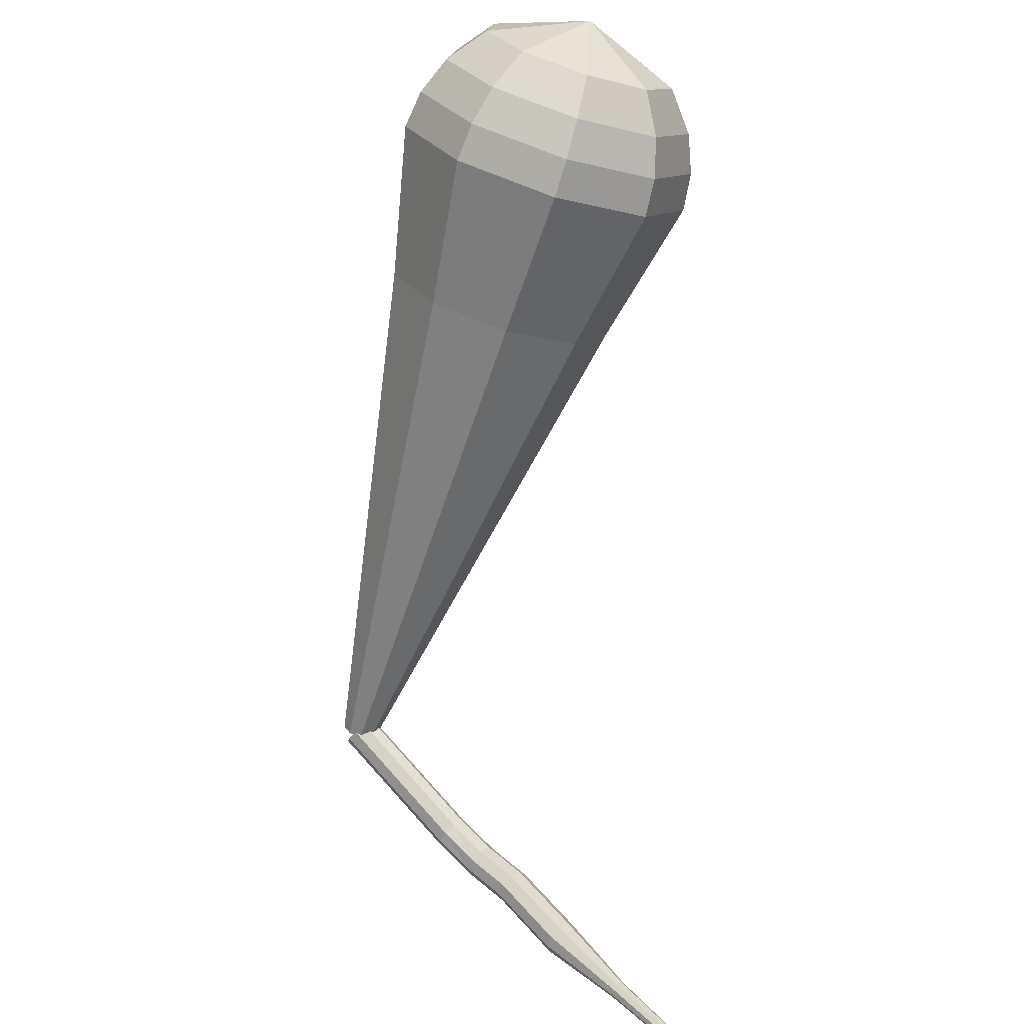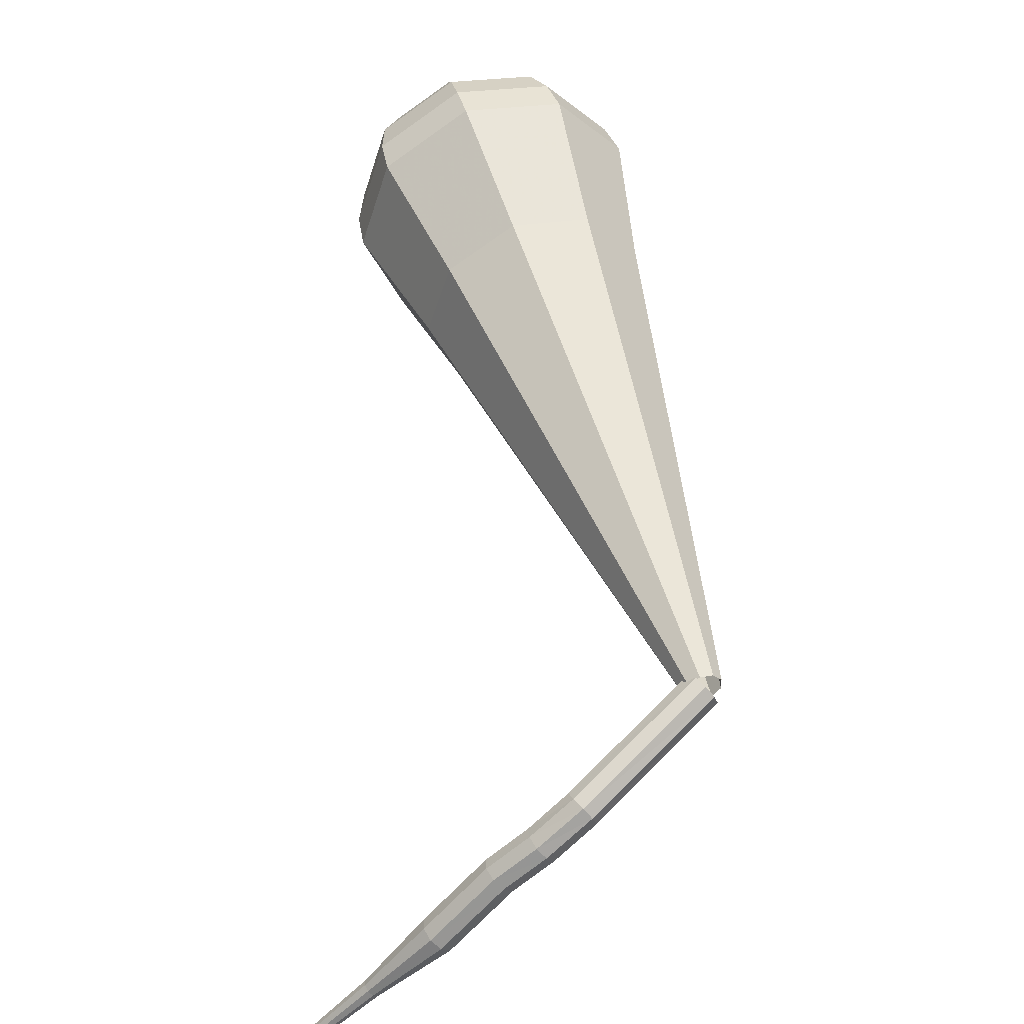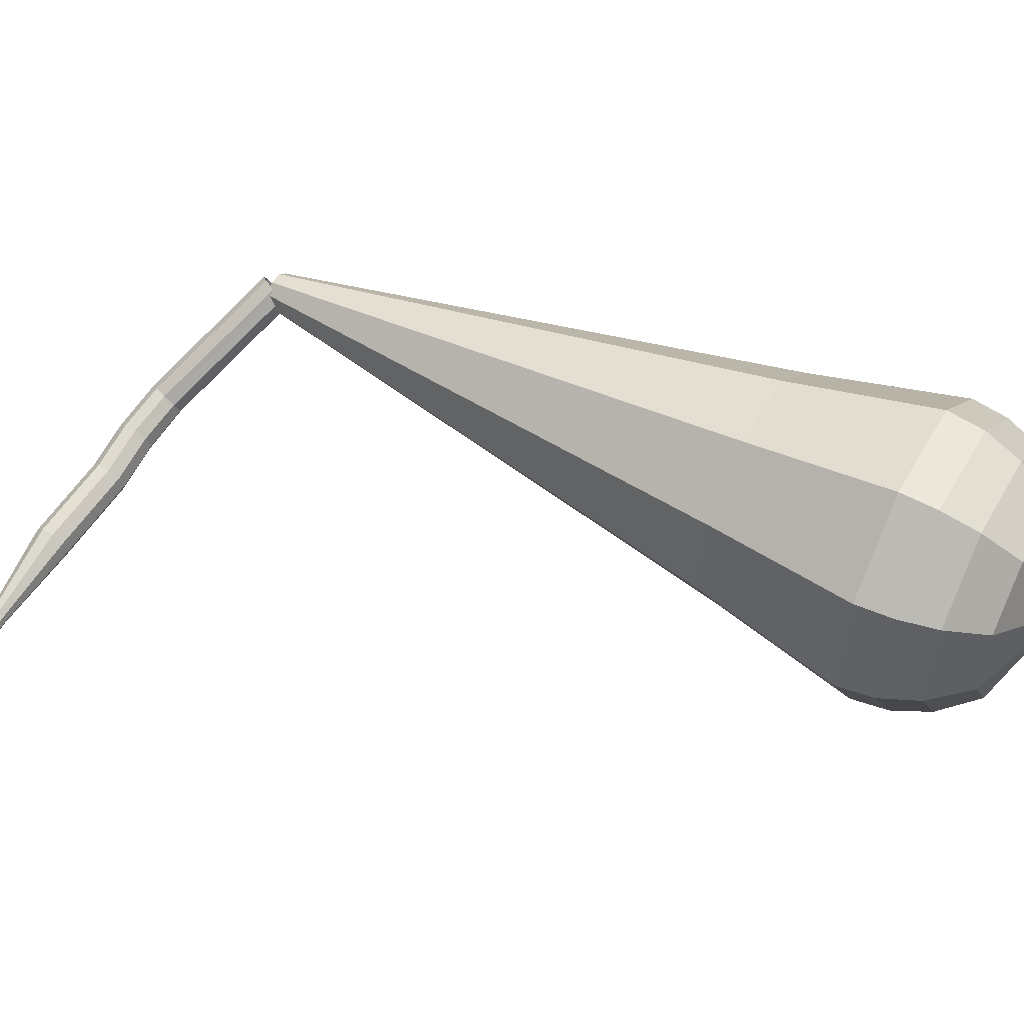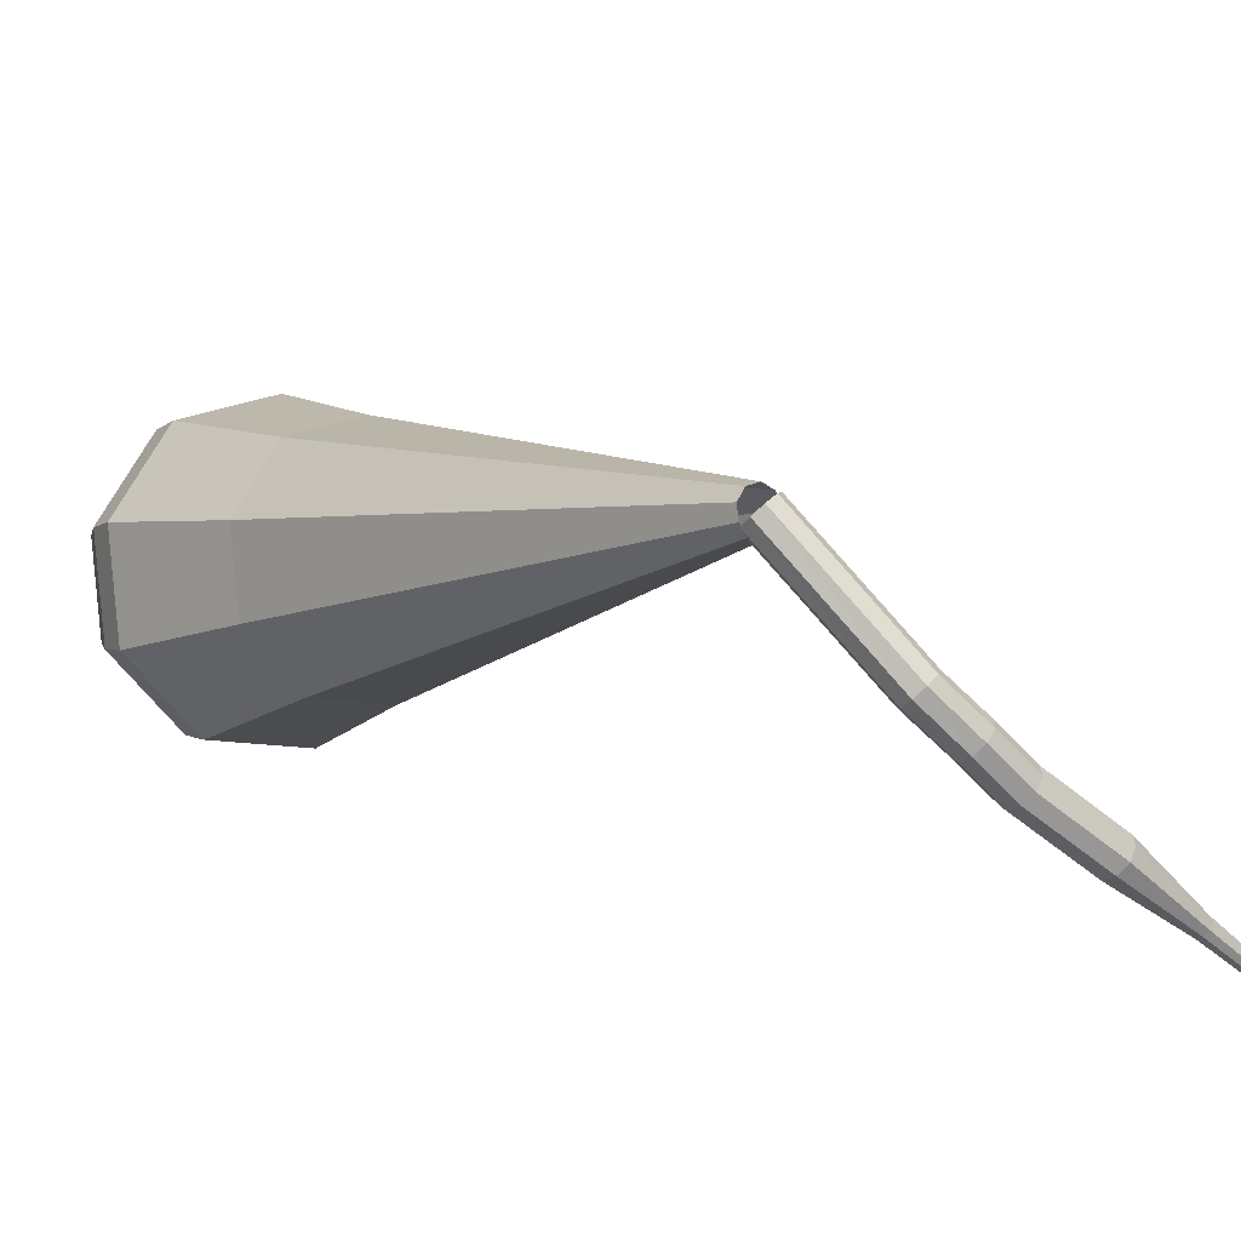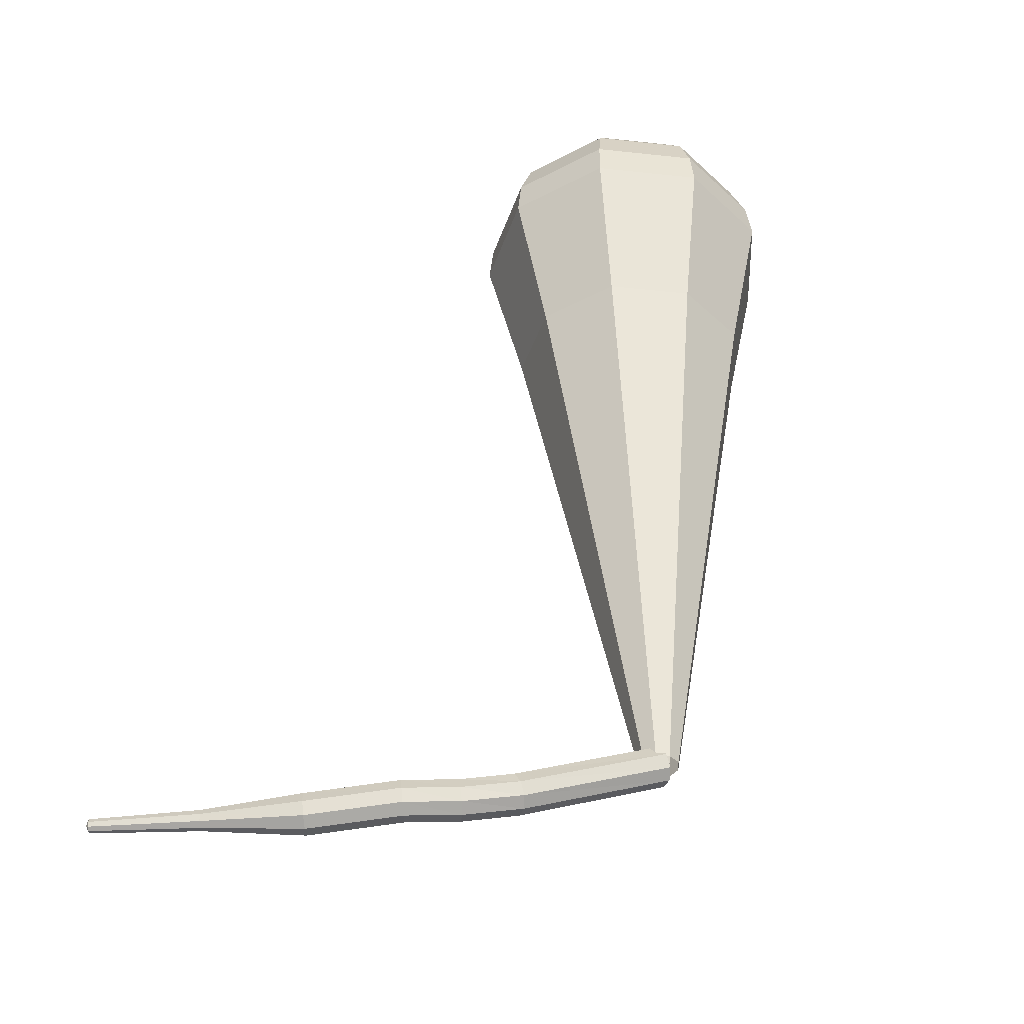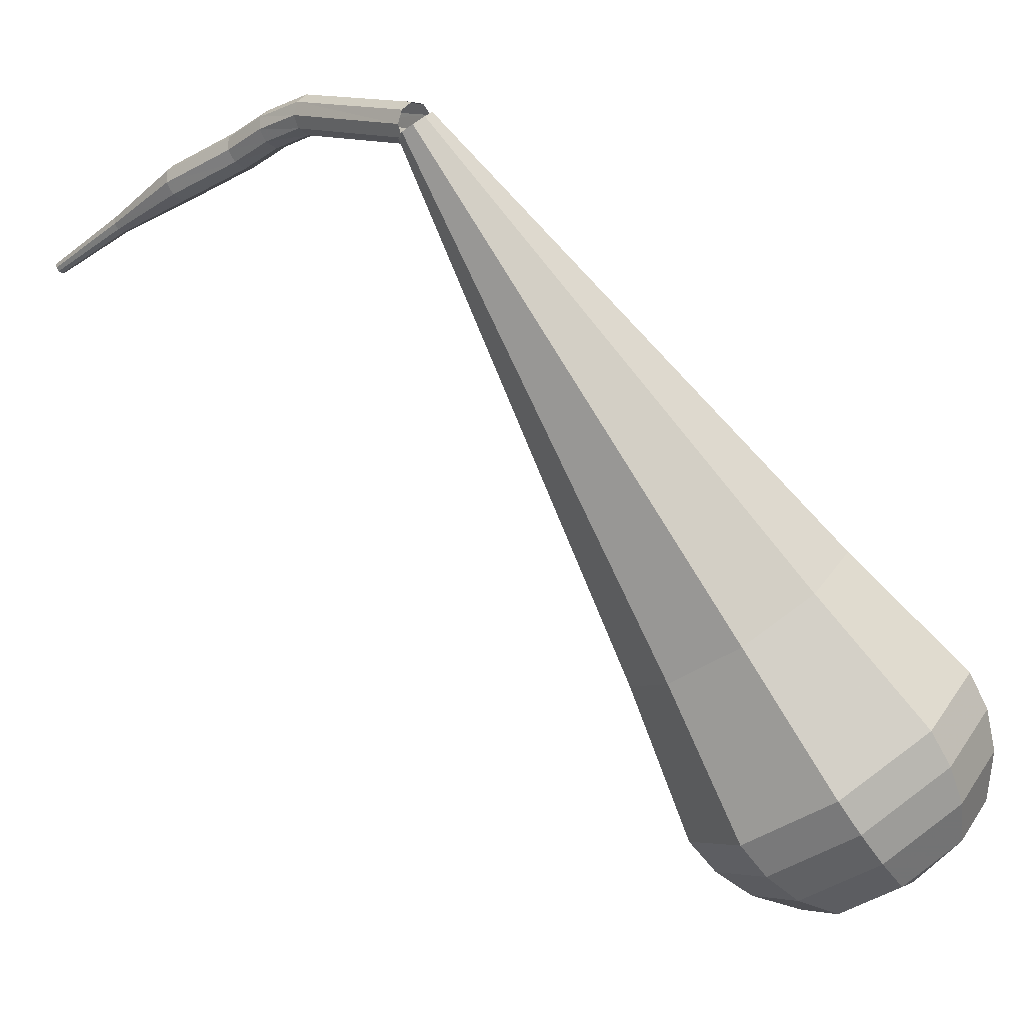
<metadata>
{"format":"obj","ext":"obj","renderer":"f3d","projection":"perspective","resolution":1024,"background":"white","views":[{"elev":36.4,"azim":-87.9,"up":"+Z"},{"elev":-58.3,"azim":87.7,"up":"+Z"},{"elev":13.4,"azim":-49.2,"up":"+Y"},{"elev":17.4,"azim":160.6,"up":"+Y"},{"elev":-65.1,"azim":45.0,"up":"+Z"},{"elev":79.1,"azim":-18.6,"up":"+Y"}]}
</metadata>
<code>
g tube1
v 156.5 159.1 115.1
v 156.8 159.2 114.5
v 157.4 159 114.2
v 157.9 158.5 114.3
v 158.1 158 114.8
v 157.9 157.8 115.4
v 157.4 157.8 115.8
v 156.8 158.2 116
v 156.5 158.7 115.7
v 156.5 159.1 115.1
v 152.2 153.5 111.1
v 152.6 153.5 110.5
v 153.1 153.3 110.2
v 153.6 152.8 110.3
v 153.8 152.4 110.8
v 153.6 152.1 111.4
v 153.1 152.2 111.8
v 152.6 152.6 112
v 152.2 153.1 111.6
v 152.2 153.5 111.1
v 150.4 151.7 110.5
v 150.7 151.6 109.9
v 151.1 151.2 109.6
v 151.6 150.7 109.7
v 151.8 150.4 110.2
v 151.8 150.3 110.9
v 151.4 150.6 111.4
v 150.9 151 111.5
v 150.5 151.5 111.2
v 150.4 151.7 110.5
v 148.6 149.8 110.4
v 148.8 149.7 109.7
v 149.3 149.2 109.4
v 149.7 148.7 109.5
v 150 148.4 110
v 149.9 148.3 110.7
v 149.6 148.6 111.2
v 149.1 149.1 111.4
v 148.8 149.6 111
v 148.6 149.8 110.4
v 145.1 147 110
v 145.3 146.8 109.4
v 145.7 146.4 109
v 146.1 145.8 109.1
v 146.4 145.5 109.7
v 146.4 145.5 110.3
v 146.1 145.8 110.9
v 145.6 146.3 111
v 145.3 146.8 110.6
v 145.1 147 110
v 141.8 143.4 110
v 141.8 143.3 109.7
v 142 143.1 109.5
v 142.3 142.8 109.6
v 142.4 142.6 109.8
v 142.4 142.7 110.2
v 142.3 142.8 110.4
v 142 143.1 110.5
v 141.8 143.3 110.3
v 141.8 143.4 110
v 137.9 139.8 110.1
v 137.9 139.7 109.9
v 138.1 139.6 109.7
v 138.2 139.4 109.8
v 138.3 139.3 110
v 138.3 139.3 110.2
v 138.2 139.4 110.4
v 138.1 139.6 110.4
v 137.9 139.7 110.3
v 137.9 139.8 110.1
v 137.9 139.6 110.1
v 137.9 139.6 110
v 138 139.5 109.9
v 138.1 139.4 109.9
v 138.2 139.3 110
v 138.2 139.4 110.2
v 138.1 139.4 110.3
v 138 139.5 110.3
v 138 139.6 110.2
v 137.9 139.6 110.1
f 1 2 12
f 12 11 1
f 2 3 13
f 13 12 2
f 3 4 14
f 14 13 3
f 4 5 15
f 15 14 4
f 5 6 16
f 16 15 5
f 6 7 17
f 17 16 6
f 7 8 18
f 18 17 7
f 8 9 19
f 19 18 8
f 9 10 20
f 20 19 9
f 11 12 22
f 22 21 11
f 12 13 23
f 23 22 12
f 13 14 24
f 24 23 13
f 14 15 25
f 25 24 14
f 15 16 26
f 26 25 15
f 16 17 27
f 27 26 16
f 17 18 28
f 28 27 17
f 18 19 29
f 29 28 18
f 19 20 30
f 30 29 19
f 21 22 32
f 32 31 21
f 22 23 33
f 33 32 22
f 23 24 34
f 34 33 23
f 24 25 35
f 35 34 24
f 25 26 36
f 36 35 25
f 26 27 37
f 37 36 26
f 27 28 38
f 38 37 27
f 28 29 39
f 39 38 28
f 29 30 40
f 40 39 29
f 31 32 42
f 42 41 31
f 32 33 43
f 43 42 32
f 33 34 44
f 44 43 33
f 34 35 45
f 45 44 34
f 35 36 46
f 46 45 35
f 36 37 47
f 47 46 36
f 37 38 48
f 48 47 37
f 38 39 49
f 49 48 38
f 39 40 50
f 50 49 39
f 41 42 52
f 52 51 41
f 42 43 53
f 53 52 42
f 43 44 54
f 54 53 43
f 44 45 55
f 55 54 44
f 45 46 56
f 56 55 45
f 46 47 57
f 57 56 46
f 47 48 58
f 58 57 47
f 48 49 59
f 59 58 48
f 49 50 60
f 60 59 49
f 51 52 62
f 62 61 51
f 52 53 63
f 63 62 52
f 53 54 64
f 64 63 53
f 54 55 65
f 65 64 54
f 55 56 66
f 66 65 55
f 56 57 67
f 67 66 56
f 57 58 68
f 68 67 57
f 58 59 69
f 69 68 58
f 59 60 70
f 70 69 59
f 61 62 72
f 72 71 61
f 62 63 73
f 73 72 62
f 63 64 74
f 74 73 63
f 64 65 75
f 75 74 64
f 65 66 76
f 76 75 65
f 66 67 77
f 77 76 66
f 67 68 78
f 78 77 67
f 68 69 79
f 79 78 68
f 69 70 80
f 80 79 69
v 156.5 157.8 115.1
v 157.1 157.5 114.8
v 157.7 157.7 114.7
v 158.2 158.2 114.8
v 158.2 158.9 115
v 157.7 159.3 115.2
v 157.1 159.4 115.4
v 156.5 159 115.5
v 156.3 158.4 115.4
v 156.5 157.8 115.1
v 160.3 146.1 140.7
v 163.8 144.4 139.1
v 167.9 145.5 138.2
v 170.5 148.8 138.5
v 170.4 152.9 139.8
v 167.8 155.7 141.5
v 163.7 156.1 142.8
v 160.2 153.7 143.1
v 158.8 149.8 142.3
v 160.3 146.1 140.7
v 160.5 145.2 142.5
v 164.3 143.4 140.8
v 168.6 144.6 139.9
v 171.4 148.1 140.2
v 171.4 152.5 141.6
v 168.5 155.5 143.4
v 164.2 155.9 144.8
v 160.4 153.4 145.1
v 159 149.2 144.2
v 160.5 145.2 142.5
v 160.7 144.3 144.3
v 164.8 142.4 142.5
v 169.4 143.6 141.5
v 172.4 147.5 141.9
v 172.3 152.1 143.4
v 169.3 155.3 145.3
v 164.7 155.7 146.8
v 160.6 153 147.1
v 159.1 148.5 146.2
v 160.7 144.3 144.3
v 160.9 143.4 146.2
v 165.3 141.4 144.2
v 170.1 142.7 143.2
v 173.3 146.8 143.6
v 173.3 151.7 145.1
v 170 155.2 147.2
v 165.1 155.5 148.8
v 160.8 152.7 149.1
v 159.2 147.9 148.1
v 160.9 143.4 146.2
v 161.1 142.6 148
v 165.7 140.4 146
v 170.9 141.8 144.9
v 174.3 146.1 145.2
v 174.2 151.3 146.9
v 170.8 155 149.1
v 165.6 155.4 150.8
v 161.1 152.3 151.1
v 159.3 147.3 150
v 161.1 142.6 148
v 161.9 142.1 149.8
v 166.3 140 147.8
v 171.3 141.4 146.8
v 174.6 145.5 147.2
v 174.5 150.6 148.8
v 171.2 154.2 150.9
v 166.2 154.6 152.5
v 161.8 151.6 152.9
v 160.1 146.7 151.8
v 161.9 142.1 149.8
v 163 142.1 151.7
v 167 140.2 149.9
v 171.5 141.4 148.9
v 174.4 145.2 149.3
v 174.3 149.7 150.7
v 171.4 152.9 152.6
v 166.9 153.2 154.1
v 162.9 150.6 154.4
v 161.4 146.2 153.4
v 163 142.1 151.7
v 164.8 142.6 153.5
v 167.8 141.2 152.1
v 171.2 142.1 151.4
v 173.4 145 151.7
v 173.4 148.4 152.8
v 171.1 150.9 154.2
v 167.7 151.1 155.3
v 164.7 149.1 155.6
v 163.5 145.8 154.9
v 164.8 142.6 153.5
v 169.2 145.7 155.3
v 169.2 145.7 155.3
v 169.2 145.7 155.3
v 169.2 145.7 155.3
v 169.2 145.7 155.3
v 169.2 145.7 155.3
v 169.2 145.7 155.3
v 169.2 145.7 155.3
v 169.2 145.7 155.3
v 169.2 145.7 155.3
f 81 82 92
f 92 91 81
f 82 83 93
f 93 92 82
f 83 84 94
f 94 93 83
f 84 85 95
f 95 94 84
f 85 86 96
f 96 95 85
f 86 87 97
f 97 96 86
f 87 88 98
f 98 97 87
f 88 89 99
f 99 98 88
f 89 90 100
f 100 99 89
f 91 92 102
f 102 101 91
f 92 93 103
f 103 102 92
f 93 94 104
f 104 103 93
f 94 95 105
f 105 104 94
f 95 96 106
f 106 105 95
f 96 97 107
f 107 106 96
f 97 98 108
f 108 107 97
f 98 99 109
f 109 108 98
f 99 100 110
f 110 109 99
f 101 102 112
f 112 111 101
f 102 103 113
f 113 112 102
f 103 104 114
f 114 113 103
f 104 105 115
f 115 114 104
f 105 106 116
f 116 115 105
f 106 107 117
f 117 116 106
f 107 108 118
f 118 117 107
f 108 109 119
f 119 118 108
f 109 110 120
f 120 119 109
f 111 112 122
f 122 121 111
f 112 113 123
f 123 122 112
f 113 114 124
f 124 123 113
f 114 115 125
f 125 124 114
f 115 116 126
f 126 125 115
f 116 117 127
f 127 126 116
f 117 118 128
f 128 127 117
f 118 119 129
f 129 128 118
f 119 120 130
f 130 129 119
f 121 122 132
f 132 131 121
f 122 123 133
f 133 132 122
f 123 124 134
f 134 133 123
f 124 125 135
f 135 134 124
f 125 126 136
f 136 135 125
f 126 127 137
f 137 136 126
f 127 128 138
f 138 137 127
f 128 129 139
f 139 138 128
f 129 130 140
f 140 139 129
f 131 132 142
f 142 141 131
f 132 133 143
f 143 142 132
f 133 134 144
f 144 143 133
f 134 135 145
f 145 144 134
f 135 136 146
f 146 145 135
f 136 137 147
f 147 146 136
f 137 138 148
f 148 147 137
f 138 139 149
f 149 148 138
f 139 140 150
f 150 149 139
f 141 142 152
f 152 151 141
f 142 143 153
f 153 152 142
f 143 144 154
f 154 153 143
f 144 145 155
f 155 154 144
f 145 146 156
f 156 155 145
f 146 147 157
f 157 156 146
f 147 148 158
f 158 157 147
f 148 149 159
f 159 158 148
f 149 150 160
f 160 159 149
f 151 152 162
f 162 161 151
f 152 153 163
f 163 162 152
f 153 154 164
f 164 163 153
f 154 155 165
f 165 164 154
f 155 156 166
f 166 165 155
f 156 157 167
f 167 166 156
f 157 158 168
f 168 167 157
f 158 159 169
f 169 168 158
f 159 160 170
f 170 169 159
f 161 162 172
f 172 171 161
f 162 163 173
f 173 172 162
f 163 164 174
f 174 173 163
f 164 165 175
f 175 174 164
f 165 166 176
f 176 175 165
f 166 167 177
f 177 176 166
f 167 168 178
f 178 177 167
f 168 169 179
f 179 178 168
f 169 170 180
f 180 179 169
g

</code>
